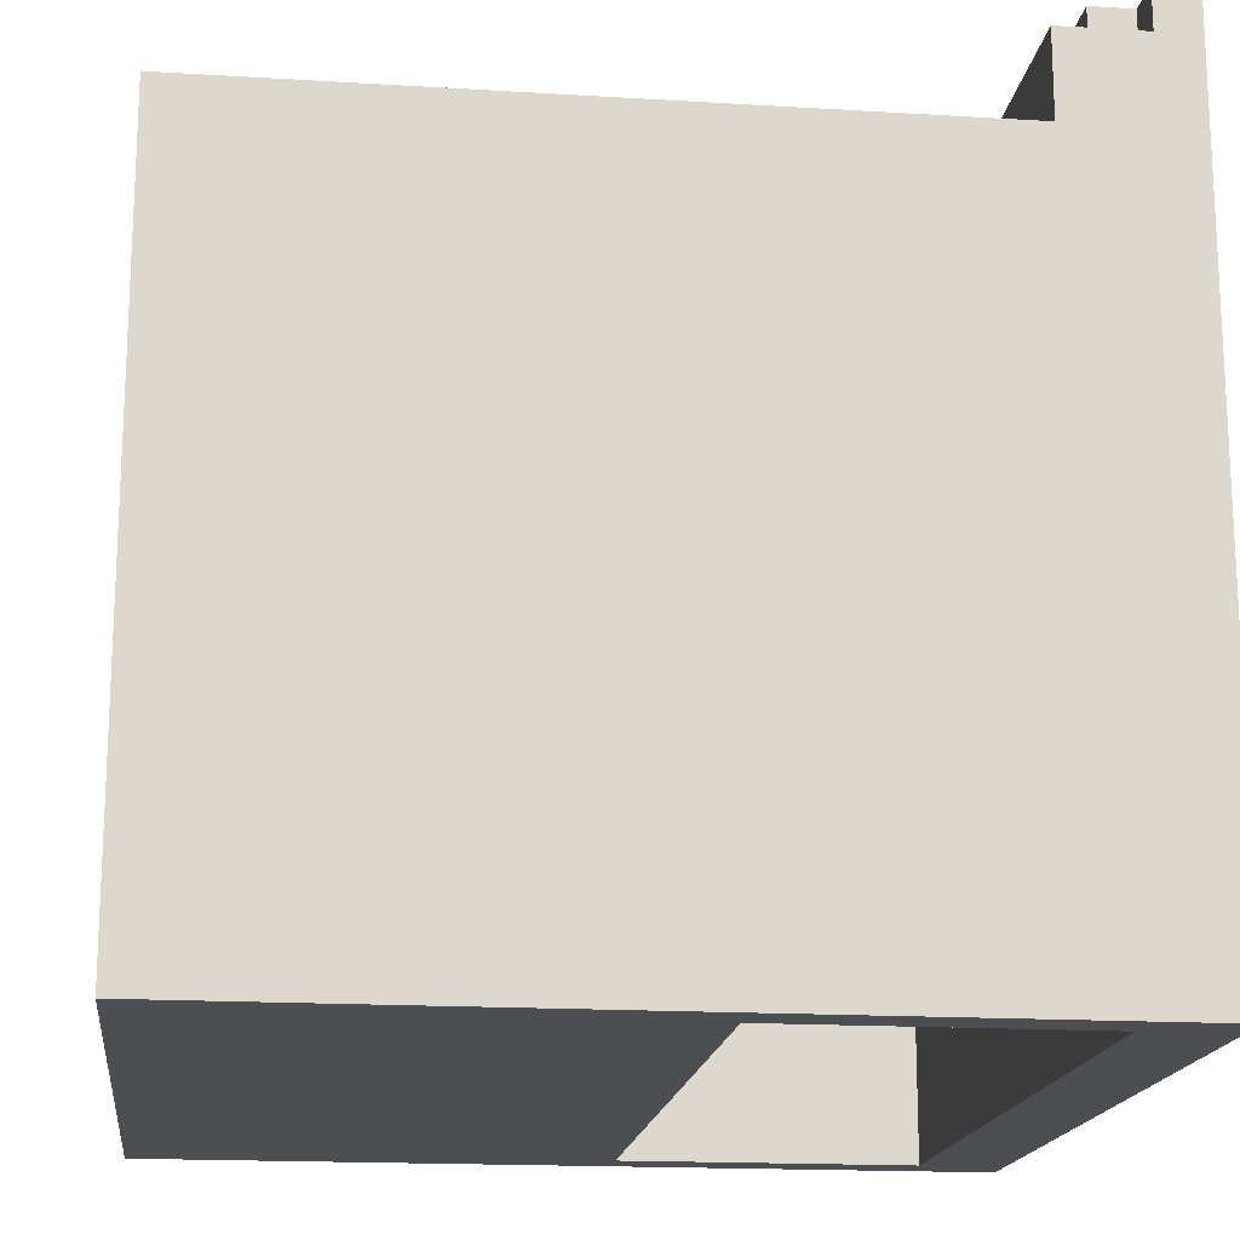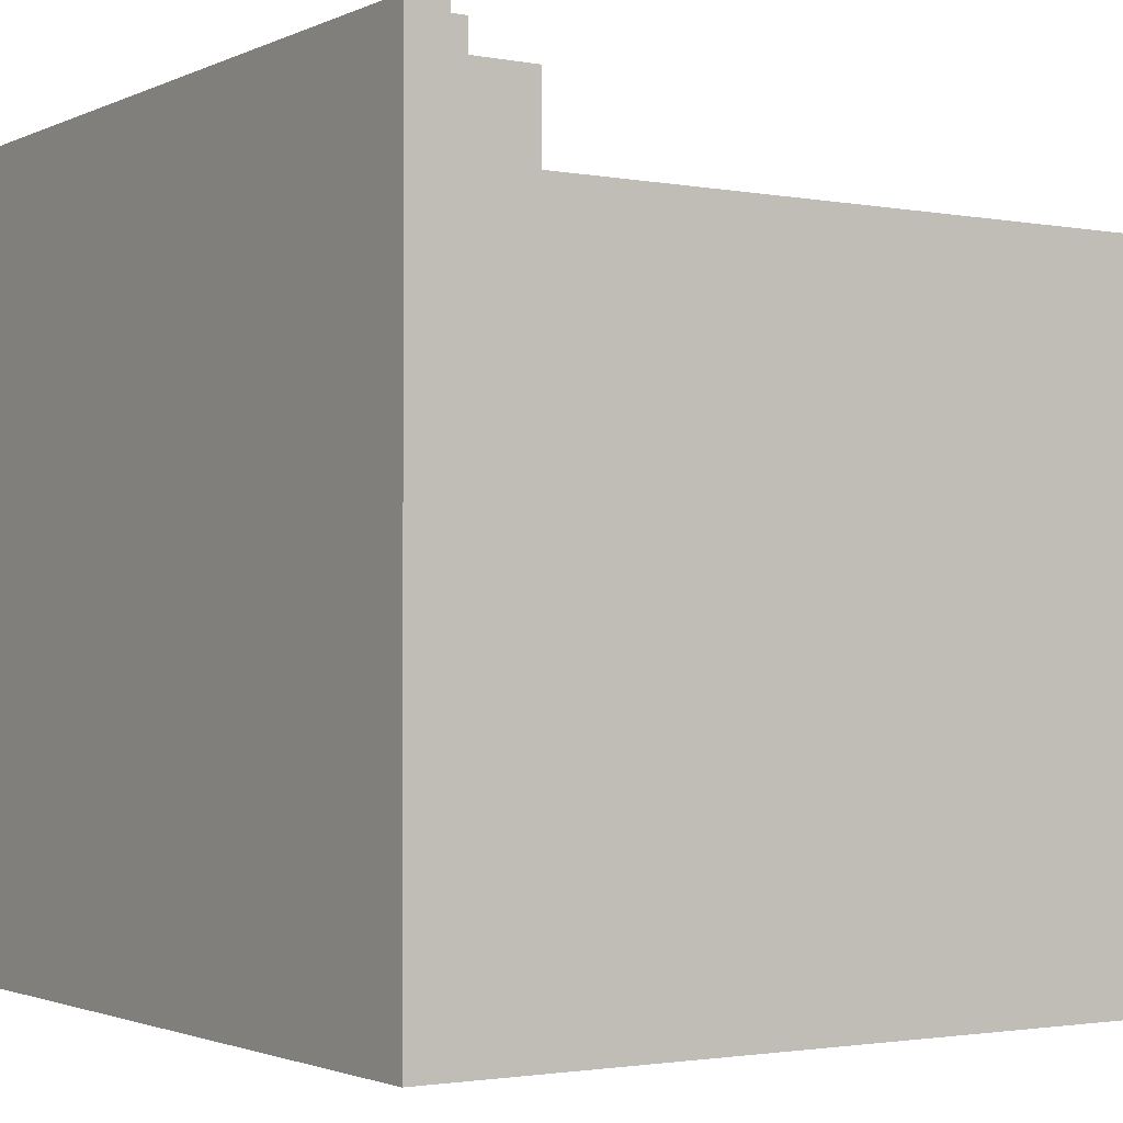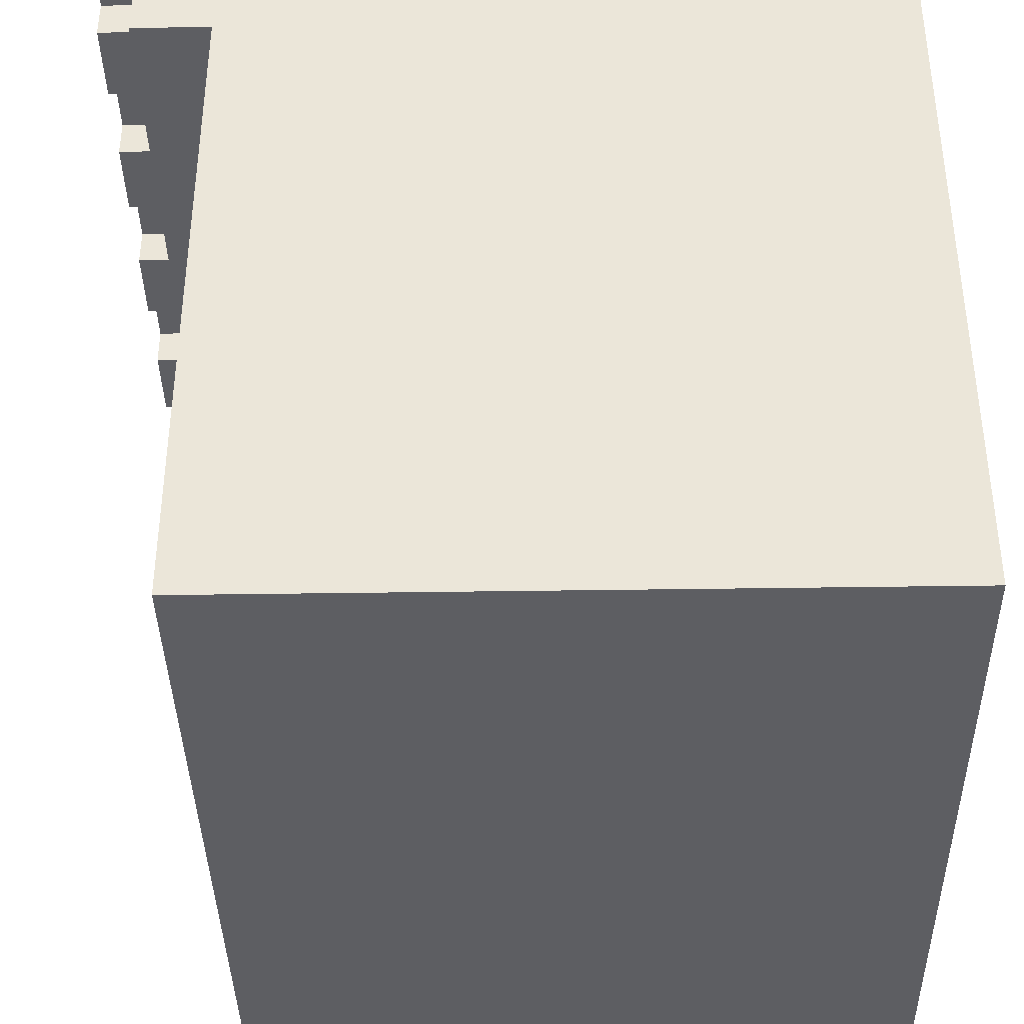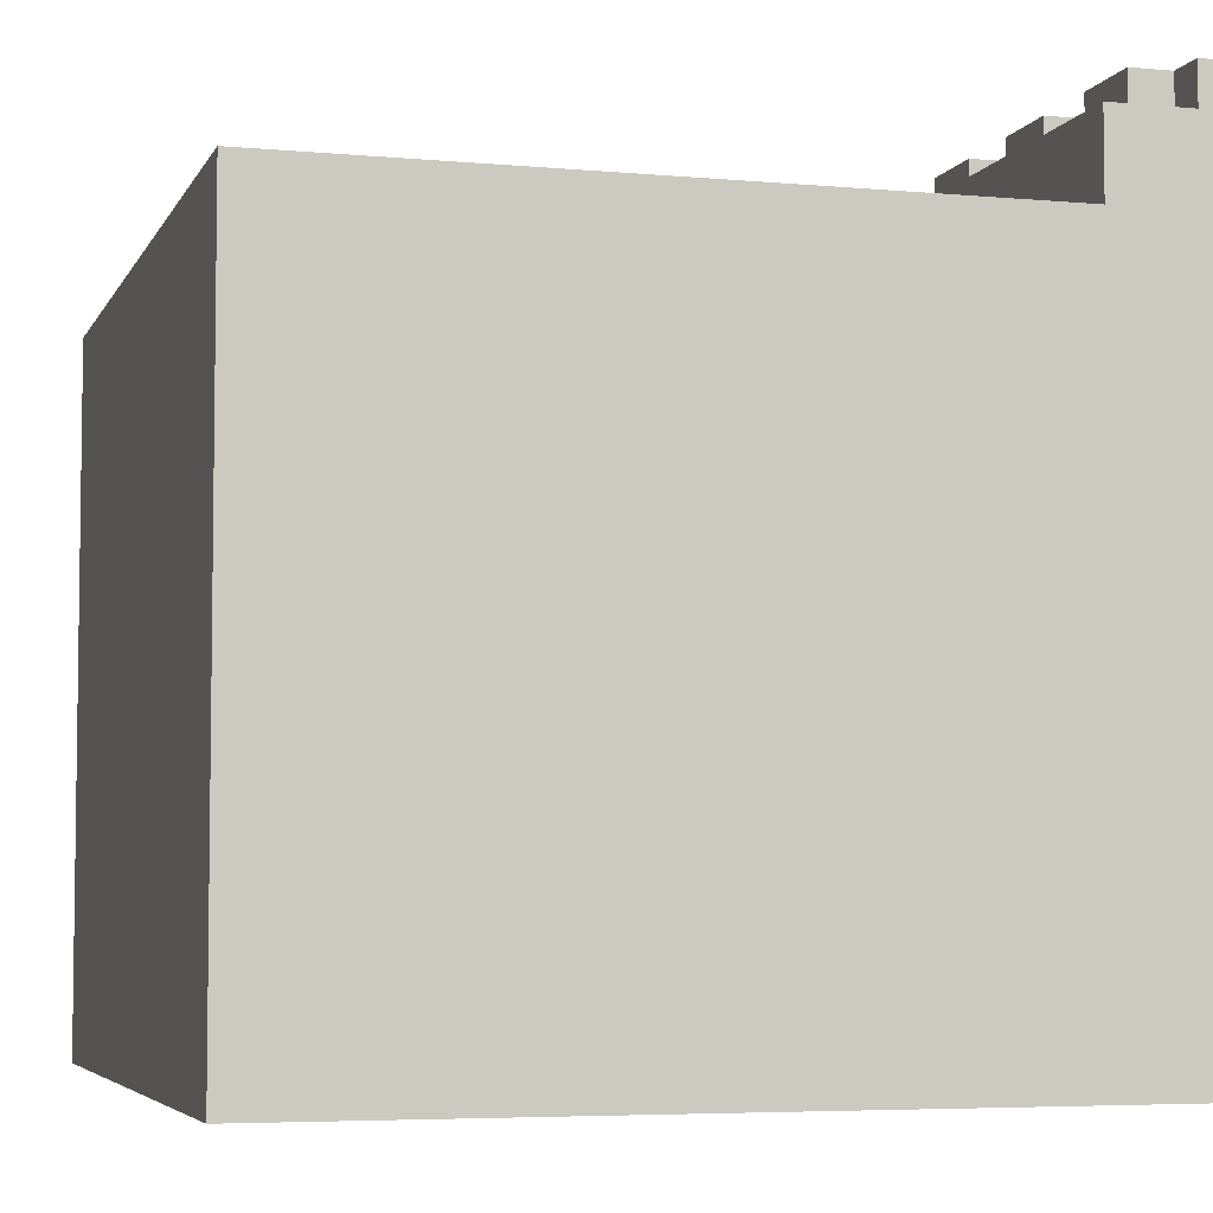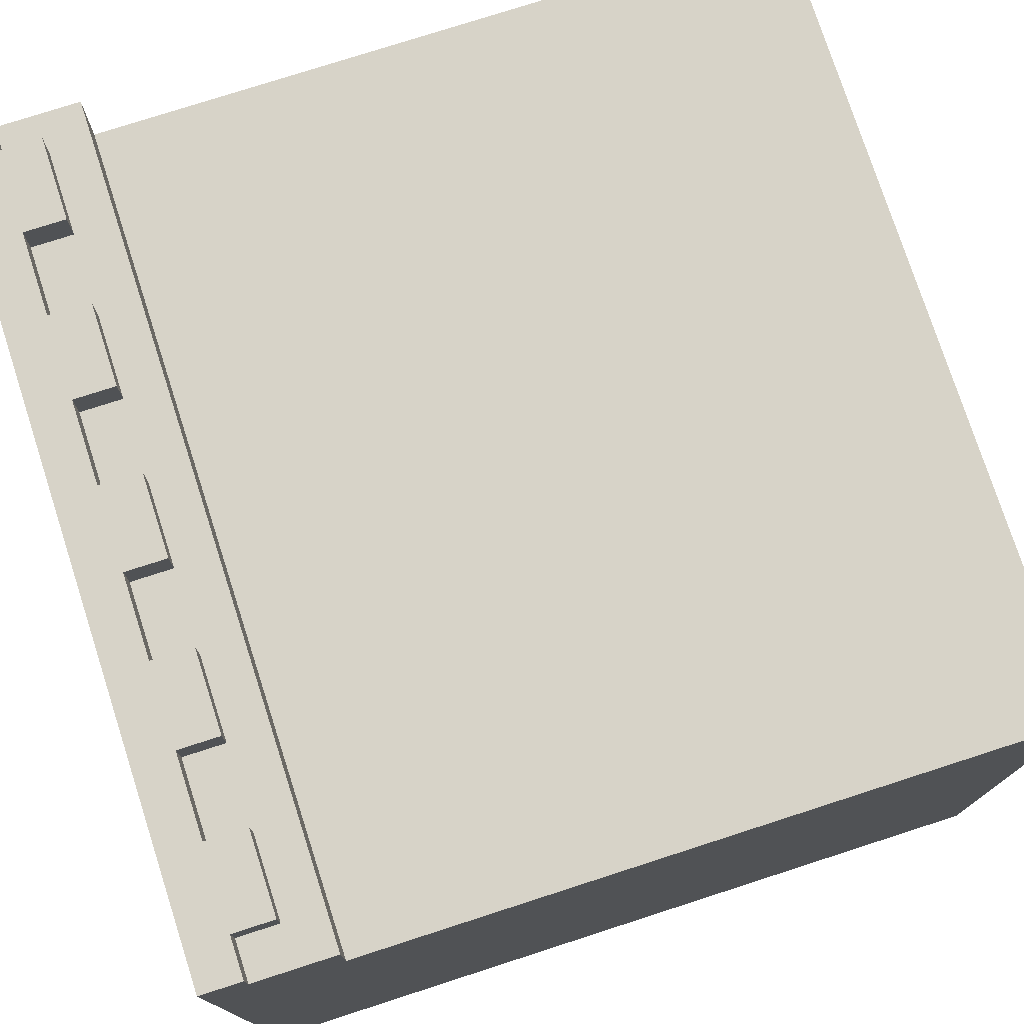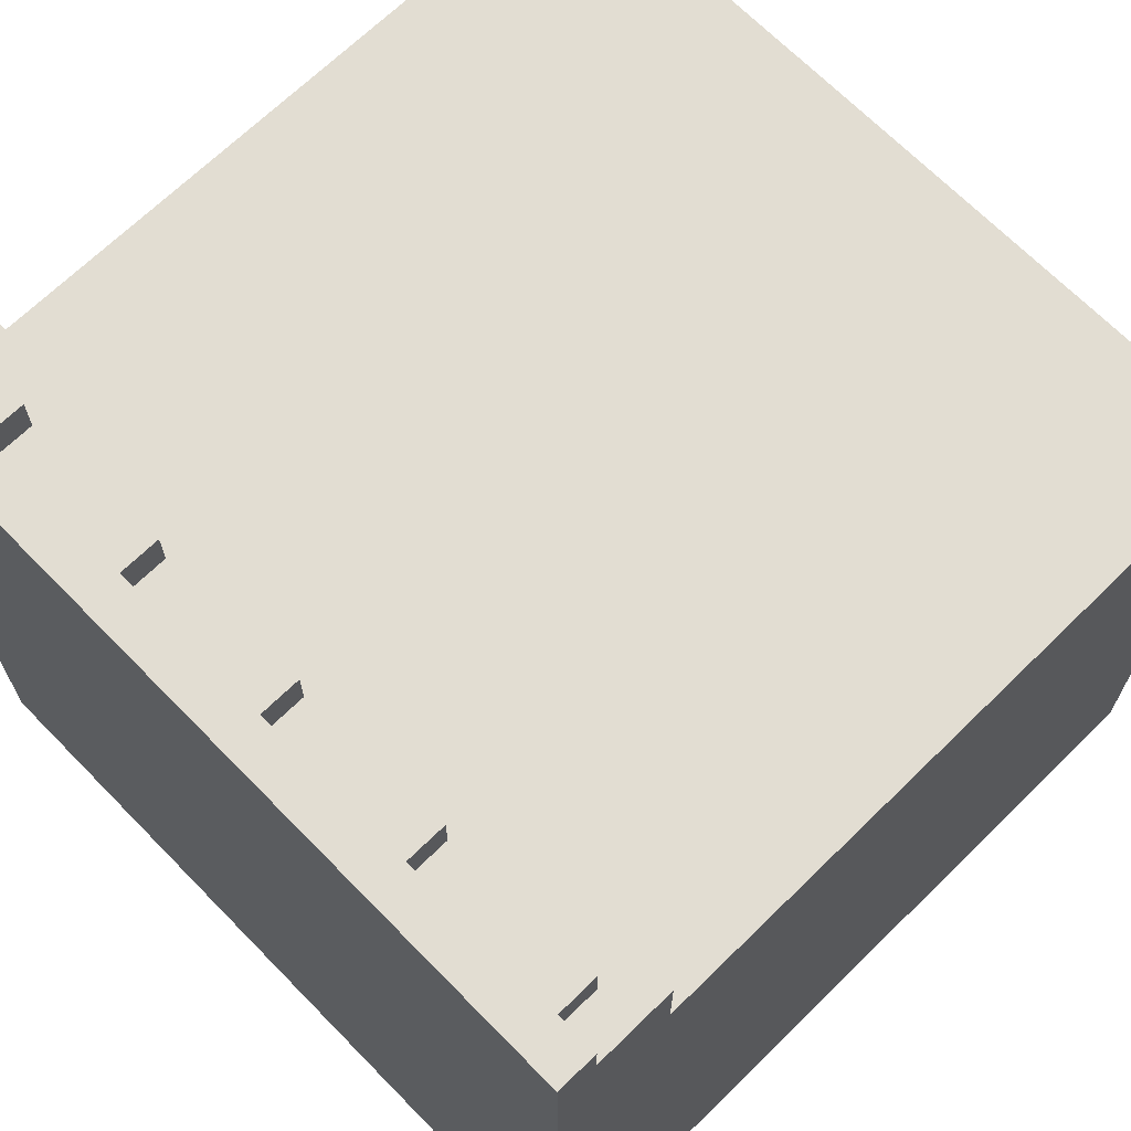
<metadata>
{"format":"obj","ext":"obj","renderer":"f3d","projection":"perspective","resolution":1024,"background":"white","views":[{"elev":-17.1,"azim":83.0,"up":"+Z"},{"elev":-1.9,"azim":-123.2,"up":"+Z"},{"elev":-38.6,"azim":91.1,"up":"+Y"},{"elev":-5.2,"azim":73.9,"up":"+Z"},{"elev":76.5,"azim":-107.9,"up":"+Z"},{"elev":68.2,"azim":-134.4,"up":"+Z"}]}
</metadata>
<code>
o
v -1 0 0.7
v -1 0 -1
v -1 1.7 0.9
v -1 1.7 0.7
v -1 1.9 1
v -1 1.9 0.9
v -1 1.9 -1
v -1 2 1
v -1 2 -1
v -0.9 1.8 1
v -0.9 1.8 0.9
v -0.9 1.9 1
v -0.9 1.9 0.9
v -0.5 1.8 1
v -0.5 1.8 0.9
v -0.5 1.9 1
v -0.5 1.9 0.9
v -0.1 1.8 1
v -0.1 1.8 0.9
v -0.1 1.9 1
v -0.1 1.9 0.9
v 0.3 1.8 1
v 0.3 1.8 0.9
v 0.3 1.9 1
v 0.3 1.9 0.9
v 0.7 1.8 1
v 0.7 1.8 0.9
v 0.7 1.9 1
v 0.7 1.9 0.9
v 0.9 1.1 -0.4
v 0.9 1.1 -1
v 0.9 1.8 -0.4
v 0.9 1.8 -1
v -0.9 1.1 -0.4
v -0.9 1.1 -1
v -0.9 1.8 -0.4
v -0.9 1.8 -1
v -0.7 1.8 1
v -0.7 1.8 0.9
v -0.7 1.9 1
v -0.7 1.9 0.9
v -0.3 1.8 1
v -0.3 1.8 0.9
v -0.3 1.9 1
v -0.3 1.9 0.9
v 0.1 1.8 1
v 0.1 1.8 0.9
v 0.1 1.9 1
v 0.1 1.9 0.9
v 0.5 1.8 1
v 0.5 1.8 0.9
v 0.5 1.9 1
v 0.5 1.9 0.9
v 0.9 1.8 1
v 0.9 1.8 0.9
v 0.9 1.9 1
v 0.9 1.9 0.9
v 1 0 0.7
v 1 0 -1
v 1 1.7 0.9
v 1 1.7 0.7
v 1 1.9 1
v 1 1.9 0.9
v 1 1.9 -1
v 1 2 1
v 1 2 -1
v -1 1.9 1
v -1 2 1
v -0.9 1.8 1
v -0.9 1.9 1
v -0.7 1.8 1
v -0.7 1.9 1
v -0.5 1.8 1
v -0.5 1.9 1
v -0.3 1.8 1
v -0.3 1.9 1
v -0.1 1.8 1
v -0.1 1.9 1
v 0.1 1.8 1
v 0.1 1.9 1
v 0.3 1.8 1
v 0.3 1.9 1
v 0.5 1.8 1
v 0.5 1.9 1
v 0.7 1.8 1
v 0.7 1.9 1
v 0.9 1.8 1
v 0.9 1.9 1
v 1 1.9 1
v 1 2 1
v -1 1.7 0.9
v -1 1.9 0.9
v -0.9 1.8 0.9
v -0.9 1.9 0.9
v -0.7 1.8 0.9
v -0.7 1.9 0.9
v -0.5 1.8 0.9
v -0.5 1.9 0.9
v -0.3 1.8 0.9
v -0.3 1.9 0.9
v -0.1 1.8 0.9
v -0.1 1.9 0.9
v 0.1 1.8 0.9
v 0.1 1.9 0.9
v 0.3 1.8 0.9
v 0.3 1.9 0.9
v 0.5 1.8 0.9
v 0.5 1.9 0.9
v 0.7 1.8 0.9
v 0.7 1.9 0.9
v 0.9 1.8 0.9
v 0.9 1.9 0.9
v 1 1.7 0.9
v 1 1.9 0.9
v -1 0 0.7
v -1 1.7 0.7
v 1 0 0.7
v 1 1.7 0.7
v -0.9 1.1 -0.4
v -0.9 1.8 -0.4
v 0.9 1.1 -0.4
v 0.9 1.8 -0.4
v -1 0 -1
v -1 1.9 -1
v -1 2 -1
v -0.9 1.1 -1
v -0.9 1.8 -1
v 0.9 1.1 -1
v 0.9 1.8 -1
v 1 0 -1
v 1 1.9 -1
v 1 2 -1
v -1 0 0.7
v 1 0 0.7
v -1 0 -1
v 1 0 -1
v -1 1.7 0.9
v 1 1.7 0.9
v -1 1.7 0.7
v 1 1.7 0.7
v -0.9 1.8 1
v -0.7 1.8 1
v -0.5 1.8 1
v -0.3 1.8 1
v -0.1 1.8 1
v 0.1 1.8 1
v 0.3 1.8 1
v 0.5 1.8 1
v 0.7 1.8 1
v 0.9 1.8 1
v -0.9 1.8 0.9
v -0.7 1.8 0.9
v -0.5 1.8 0.9
v -0.3 1.8 0.9
v -0.1 1.8 0.9
v 0.1 1.8 0.9
v 0.3 1.8 0.9
v 0.5 1.8 0.9
v 0.7 1.8 0.9
v 0.9 1.8 0.9
v -0.9 1.8 -0.4
v 0.9 1.8 -0.4
v -0.9 1.8 -1
v 0.9 1.8 -1
v -1 1.9 1
v -0.9 1.9 1
v -0.7 1.9 1
v -0.5 1.9 1
v -0.3 1.9 1
v -0.1 1.9 1
v 0.1 1.9 1
v 0.3 1.9 1
v 0.5 1.9 1
v 0.7 1.9 1
v 0.9 1.9 1
v 1 1.9 1
v -1 1.9 0.9
v -0.9 1.9 0.9
v -0.7 1.9 0.9
v -0.5 1.9 0.9
v -0.3 1.9 0.9
v -0.1 1.9 0.9
v 0.1 1.9 0.9
v 0.3 1.9 0.9
v 0.5 1.9 0.9
v 0.7 1.9 0.9
v 0.9 1.9 0.9
v 1 1.9 0.9
v -0.9 1.1 -0.4
v 0.9 1.1 -0.4
v -0.9 1.1 -1
v 0.9 1.1 -1
v -1 2 1
v 1 2 1
v -1 2 -1
v 1 2 -1
f 4 2 1
f 6 4 3
f 7 2 4
f 7 4 6
f 8 6 5
f 8 7 6
f 9 7 8
f 12 11 10
f 13 11 12
f 16 15 14
f 17 15 16
f 20 19 18
f 21 19 20
f 24 23 22
f 25 23 24
f 28 27 26
f 29 27 28
f 32 31 30
f 33 31 32
f 34 35 36
f 36 35 37
f 38 39 40
f 40 39 41
f 42 43 44
f 44 43 45
f 46 47 48
f 48 47 49
f 50 51 52
f 52 51 53
f 54 55 56
f 56 55 57
f 58 59 61
f 60 61 63
f 61 59 64
f 63 61 64
f 62 63 65
f 63 64 65
f 65 64 66
f 70 68 67
f 71 70 69
f 72 68 70
f 72 70 71
f 74 68 72
f 75 74 73
f 76 68 74
f 76 74 75
f 78 68 76
f 79 78 77
f 80 68 78
f 80 78 79
f 82 68 80
f 83 82 81
f 84 68 82
f 84 82 83
f 86 68 84
f 87 86 85
f 88 68 86
f 88 86 87
f 89 68 88
f 90 68 89
f 93 92 91
f 94 92 93
f 95 93 91
f 97 95 91
f 97 96 95
f 98 96 97
f 99 97 91
f 101 99 91
f 101 100 99
f 102 100 101
f 103 101 91
f 105 103 91
f 105 104 103
f 106 104 105
f 107 105 91
f 109 107 91
f 109 108 107
f 110 108 109
f 111 109 91
f 113 111 91
f 113 112 111
f 114 112 113
f 117 116 115
f 118 116 117
f 119 120 121
f 121 120 122
f 123 124 126
f 126 124 127
f 123 126 128
f 127 124 129
f 123 128 130
f 128 129 130
f 124 125 131
f 130 129 131
f 129 124 131
f 131 125 132
f 135 134 133
f 136 134 135
f 139 138 137
f 140 138 139
f 151 142 141
f 152 142 151
f 153 144 143
f 154 144 153
f 155 146 145
f 156 146 155
f 157 148 147
f 158 148 157
f 159 150 149
f 160 150 159
f 163 162 161
f 164 162 163
f 177 166 165
f 178 166 177
f 179 168 167
f 180 168 179
f 181 170 169
f 182 170 181
f 183 172 171
f 184 172 183
f 185 174 173
f 186 174 185
f 187 176 175
f 188 176 187
f 189 190 191
f 191 190 192
f 193 194 195
f 195 194 196

</code>
